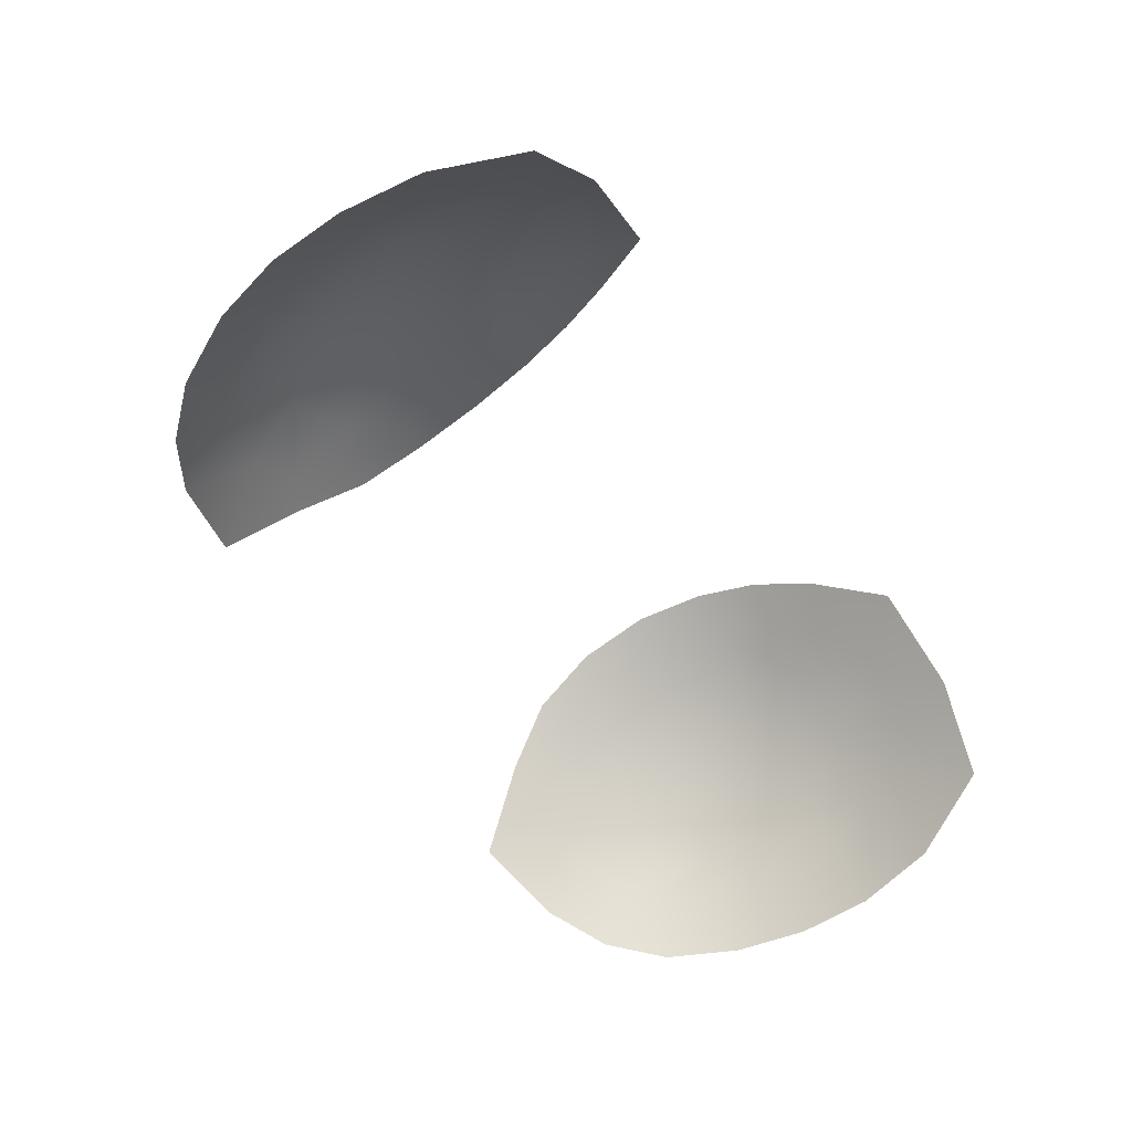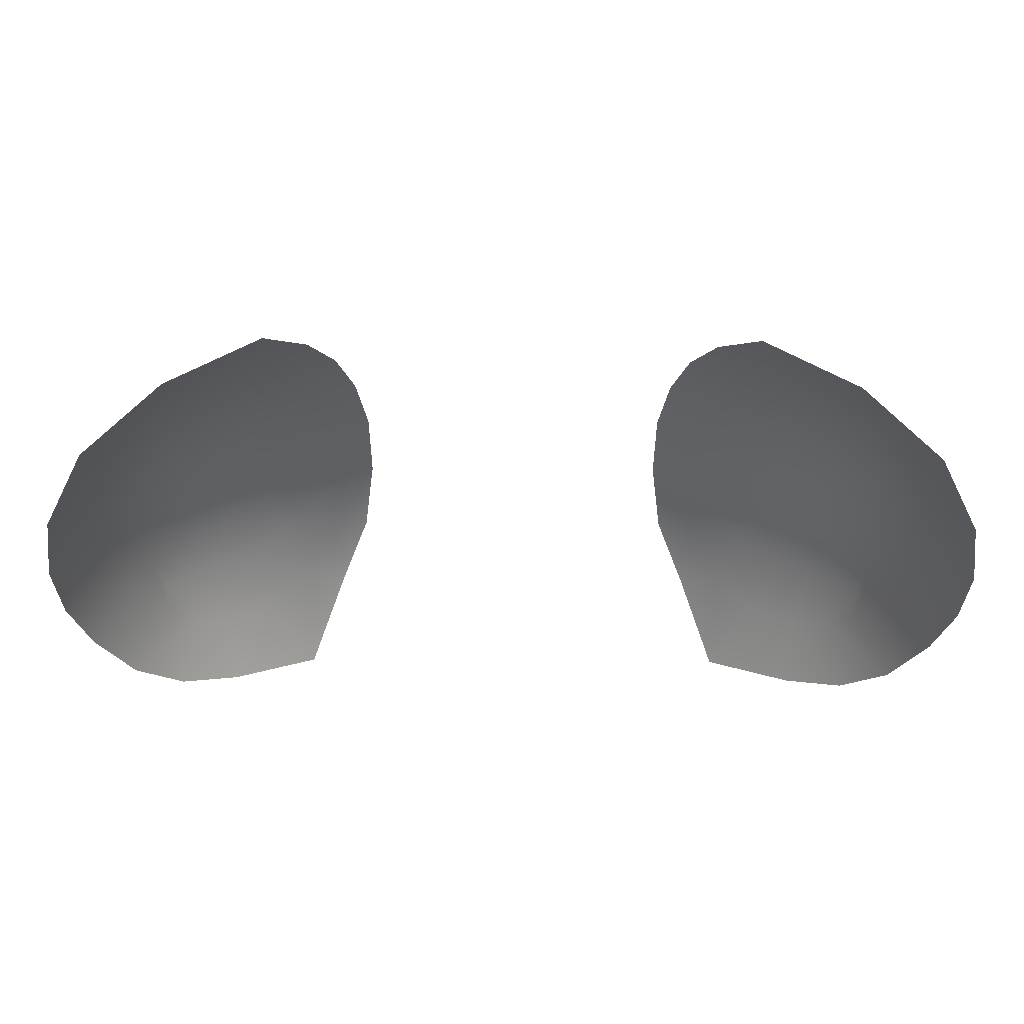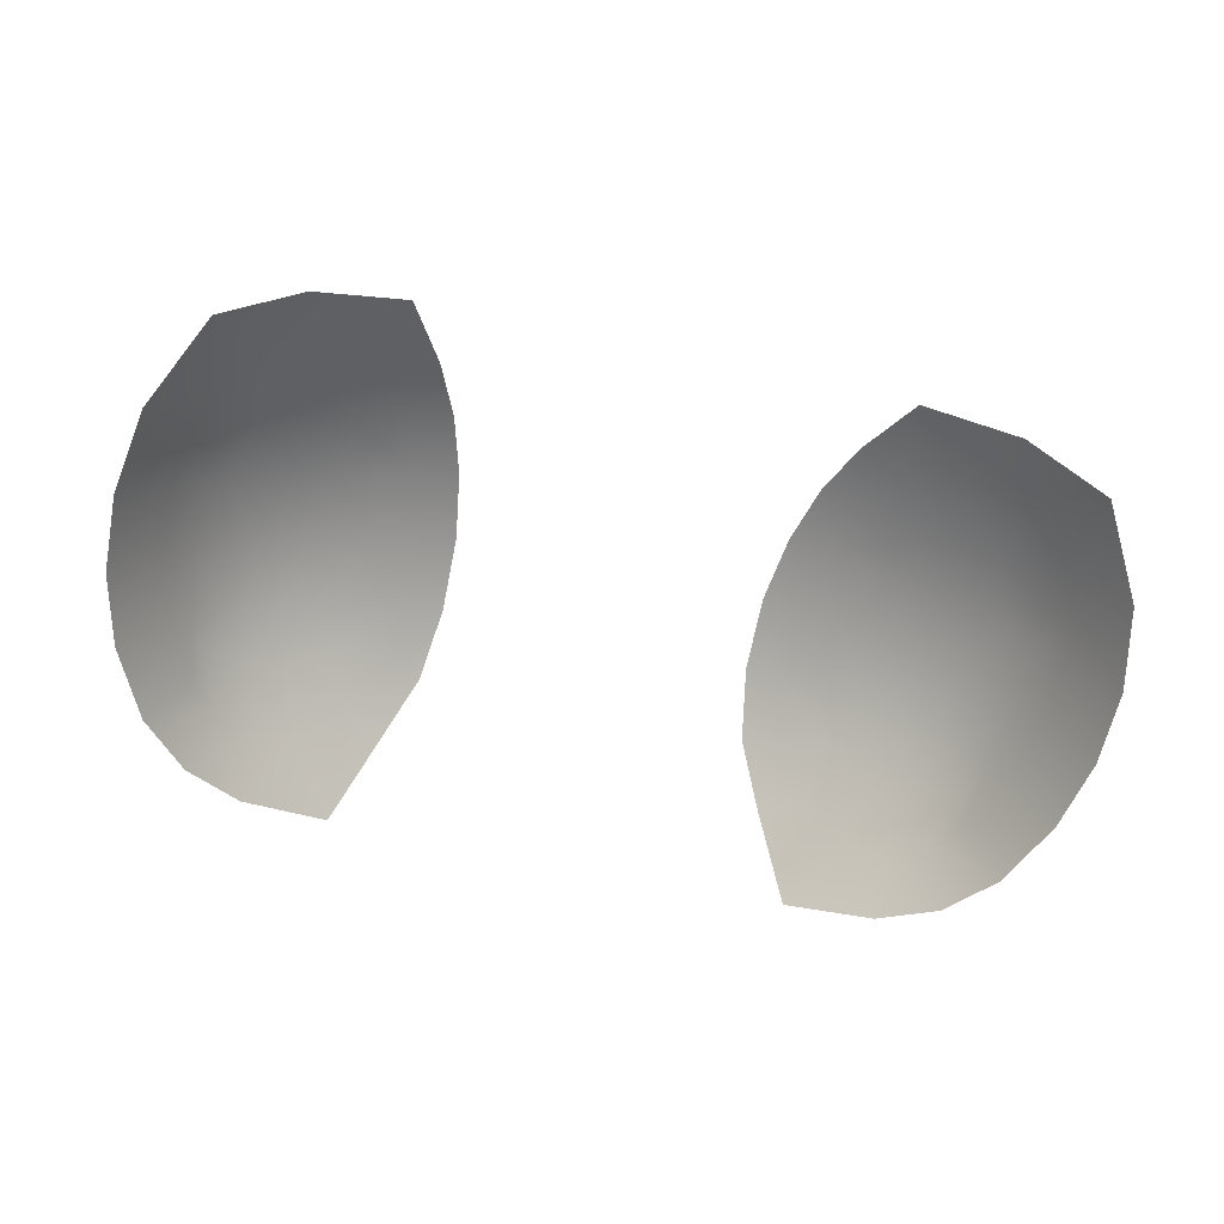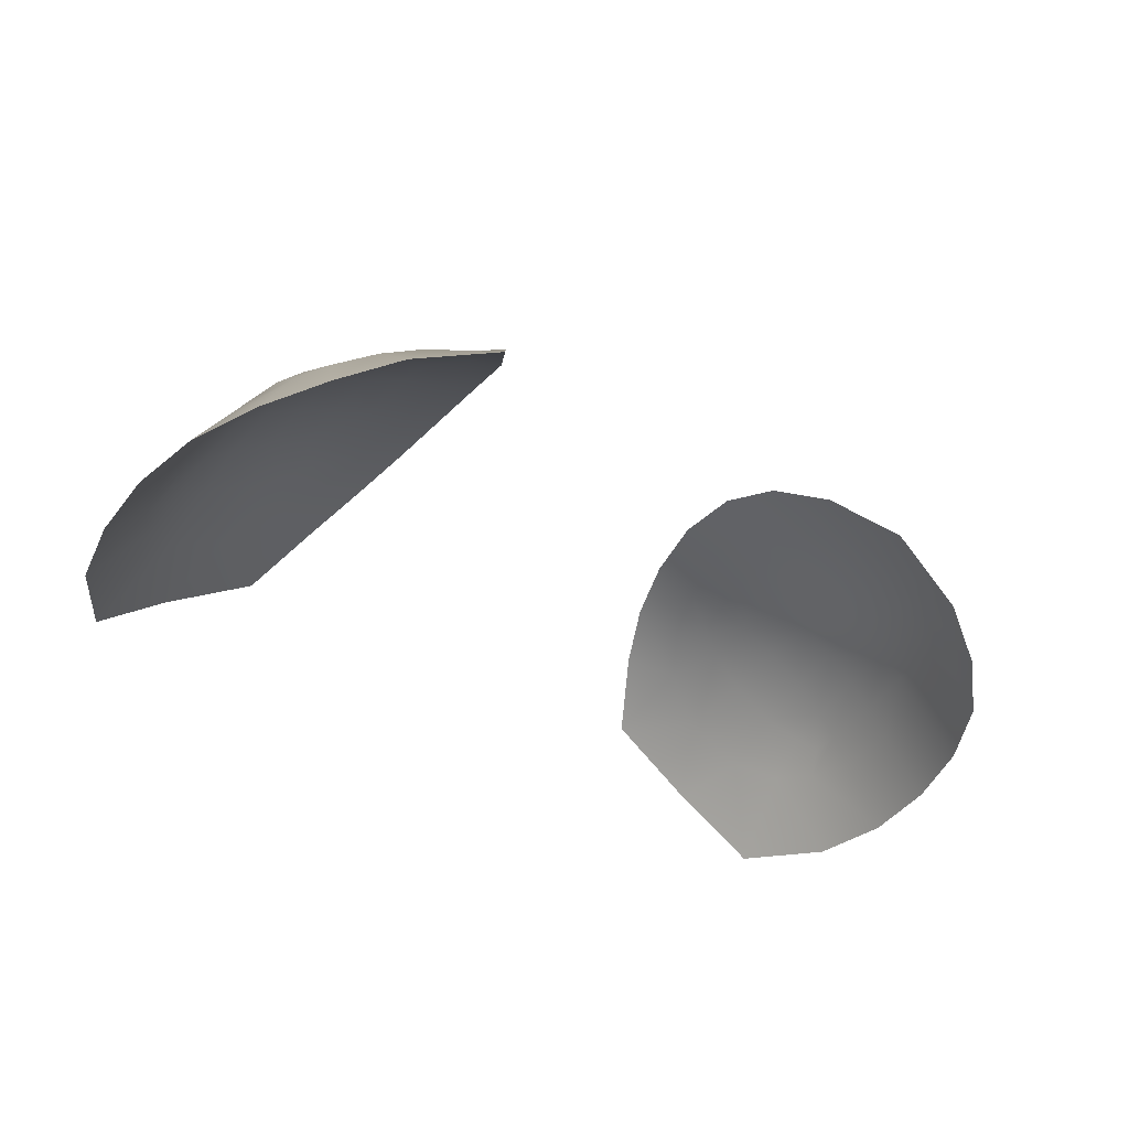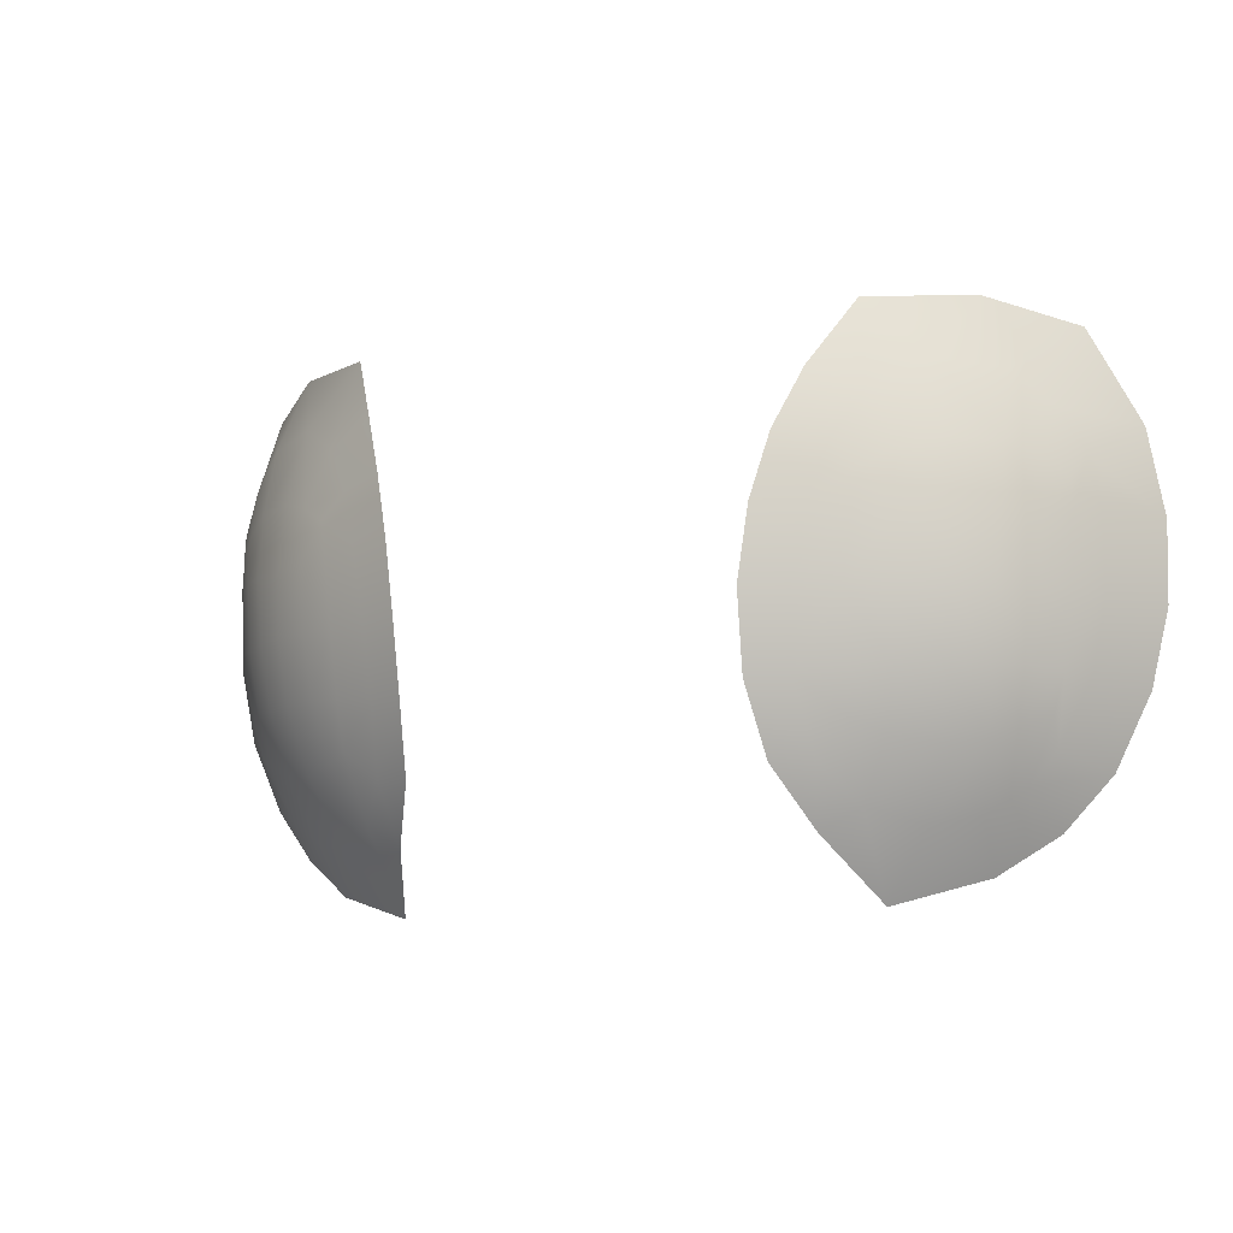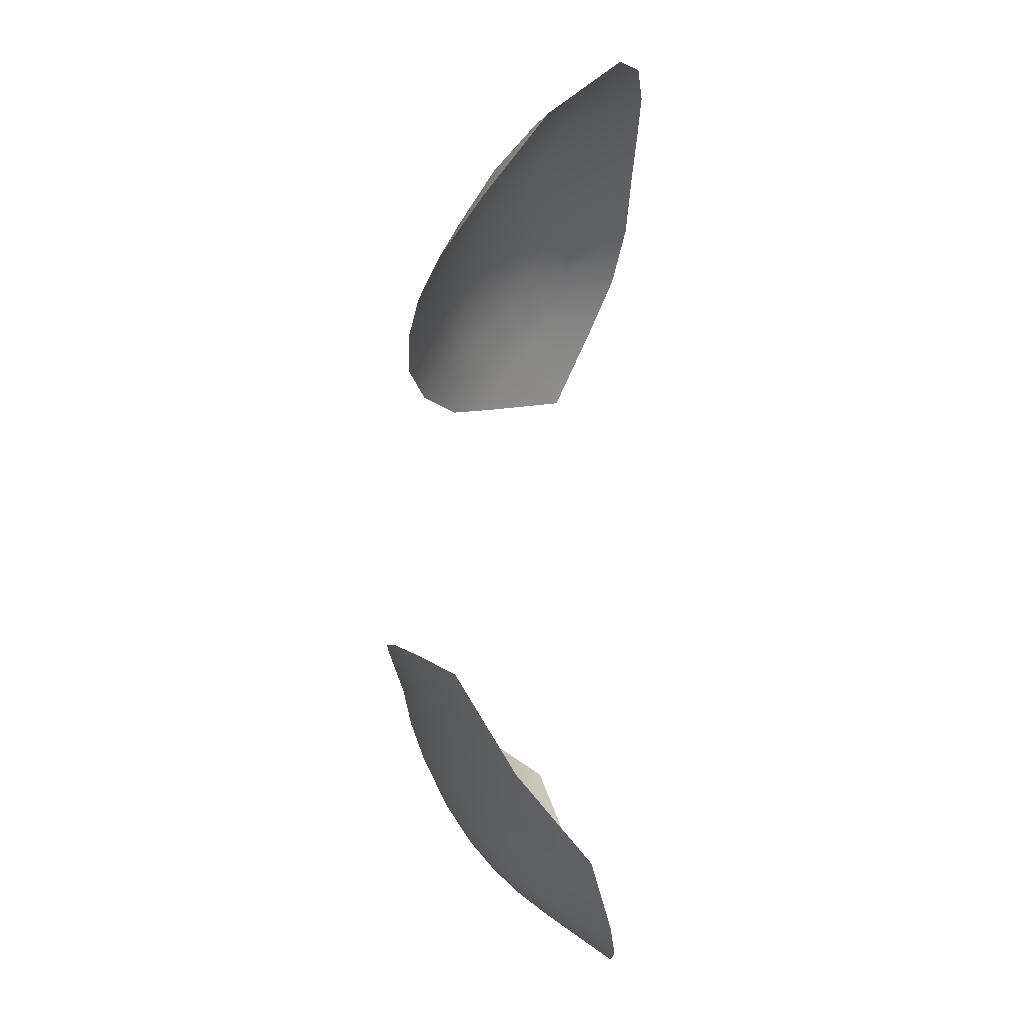
<metadata>
{"format":"obj","ext":"obj","renderer":"f3d","projection":"perspective","resolution":1024,"background":"white","views":[{"elev":-61.1,"azim":124.2,"up":"+Z"},{"elev":58.2,"azim":-179.6,"up":"+Y"},{"elev":-65.8,"azim":167.9,"up":"+Z"},{"elev":-40.9,"azim":-32.7,"up":"+Z"},{"elev":-10.5,"azim":23.5,"up":"+Y"},{"elev":71.4,"azim":92.8,"up":"+Y"}]}
</metadata>
<code>
g pm0743_00_OffsetEyeASkin_tx
v -0.01683 0.1426 0.04059
v -0.0144 0.1379 0.04358
v -0.01771 0.1364 0.04246
v -0.01282 0.1338 0.04519
v -0.02098 0.1385 0.04009
v -0.02312 0.1431 0.03643
v -0.02493 0.1381 0.0374
v -0.02817 0.1419 0.03155
v -0.02735 0.1359 0.03573
v -0.03127 0.1358 0.02998
v -0.02483 0.1334 0.03895
v -0.02872 0.1332 0.03484
v -0.03223 0.1301 0.02942
v -0.02685 0.1325 0.03728
v -0.02938 0.1297 0.03412
v -0.0321 0.1248 0.02943
v -0.01589 0.1332 0.04388
v -0.01943 0.1326 0.04264
v -0.01478 0.1295 0.04468
v -0.01172 0.1295 0.04603
v -0.0218 0.1334 0.04111
v -0.01762 0.1315 0.04366
v -0.01382 0.1247 0.04497
v -0.01104 0.1247 0.0462
v -0.01718 0.1291 0.04398
v -0.01945 0.129 0.043
v -0.02206 0.129 0.04152
v -0.02471 0.1291 0.0396
v -0.01353 0.1197 0.04417
v -0.01098 0.1195 0.04522
v -0.01665 0.1247 0.044
v -0.02202 0.1247 0.04132
v -0.02666 0.1293 0.03774
v -0.01417 0.1152 0.04212
v -0.01165 0.1149 0.04304
v -0.01357 0.1111 0.04009
v -0.01617 0.1125 0.03959
v -0.016 0.1071 0.0348
v -0.01656 0.1171 0.04219
v -0.01649 0.1201 0.04326
v -0.01819 0.1164 0.04107
v -0.01936 0.1115 0.03712
v -0.02184 0.1088 0.0323
v -0.01887 0.1203 0.04223
v -0.02072 0.116 0.03931
v -0.02222 0.1122 0.03563
v -0.02558 0.1114 0.03057
v -0.0192 0.1246 0.04291
v -0.02161 0.1204 0.04063
v -0.02314 0.1163 0.03784
v -0.02469 0.1138 0.03466
v -0.02863 0.1149 0.0297
v -0.02387 0.1204 0.03902
v -0.02516 0.1171 0.03661
v -0.02631 0.1159 0.0342
v -0.03095 0.1198 0.02955
v -0.0244 0.1247 0.03958
v -0.02576 0.1204 0.03738
v -0.02647 0.1179 0.03566
v -0.02718 0.1203 0.03576
v -0.02838 0.1202 0.03379
v -0.02931 0.1249 0.03387
v -0.02632 0.1248 0.03779
v -0.02788 0.1249 0.03595
v -0.02807 0.1294 0.03608
v -0.028 0.1315 0.03613
v 0.01683 0.1426 0.04059
v 0.01771 0.1364 0.04246
v 0.0144 0.1379 0.04358
v 0.01282 0.1338 0.04519
v 0.02098 0.1385 0.04009
v 0.02312 0.1431 0.03643
v 0.02493 0.1381 0.0374
v 0.02817 0.1419 0.03155
v 0.02735 0.1359 0.03573
v 0.03127 0.1358 0.02998
v 0.02483 0.1334 0.03895
v 0.02872 0.1332 0.03484
v 0.03223 0.1301 0.02942
v 0.02685 0.1325 0.03728
v 0.02938 0.1297 0.03412
v 0.0321 0.1248 0.02943
v 0.01589 0.1332 0.04388
v 0.01943 0.1326 0.04264
v 0.01478 0.1295 0.04468
v 0.01172 0.1295 0.04603
v 0.0218 0.1334 0.04111
v 0.01762 0.1315 0.04366
v 0.01382 0.1247 0.04497
v 0.01104 0.1247 0.0462
v 0.01718 0.1291 0.04398
v 0.01945 0.129 0.043
v 0.02206 0.129 0.04152
v 0.02471 0.1291 0.0396
v 0.01353 0.1197 0.04417
v 0.01098 0.1195 0.04522
v 0.01665 0.1247 0.044
v 0.02202 0.1247 0.04132
v 0.02666 0.1293 0.03774
v 0.01417 0.1152 0.04212
v 0.01165 0.1149 0.04304
v 0.01357 0.1111 0.04009
v 0.01617 0.1125 0.03959
v 0.016 0.1071 0.0348
v 0.01656 0.1171 0.04219
v 0.01649 0.1201 0.04326
v 0.01819 0.1164 0.04107
v 0.01936 0.1115 0.03712
v 0.02184 0.1088 0.0323
v 0.01887 0.1203 0.04223
v 0.02072 0.116 0.03931
v 0.02222 0.1122 0.03563
v 0.02558 0.1114 0.03057
v 0.0192 0.1246 0.04291
v 0.02161 0.1204 0.04064
v 0.02314 0.1163 0.03784
v 0.02469 0.1138 0.03466
v 0.02863 0.1149 0.0297
v 0.02387 0.1204 0.03903
v 0.02516 0.1171 0.03661
v 0.02631 0.1159 0.0342
v 0.03095 0.1198 0.02955
v 0.0244 0.1247 0.03958
v 0.02576 0.1204 0.03738
v 0.02647 0.1179 0.03566
v 0.02719 0.1203 0.03576
v 0.02838 0.1202 0.03379
v 0.02931 0.1249 0.03387
v 0.02632 0.1248 0.03779
v 0.02788 0.1249 0.03595
v 0.02807 0.1294 0.03608
v 0.028 0.1315 0.03613
g pm0743_00_OffsetEyeASkin_tx_0
f 3 2 1
f 2 3 4
f 5 3 1
f 1 6 5
f 6 7 5
f 7 6 8
f 9 7 8
f 9 8 10
f 7 11 5
f 7 9 11
f 12 9 10
f 12 10 13
f 9 14 11
f 9 12 14
f 15 12 13
f 15 13 16
f 3 17 4
f 3 5 18
f 3 18 17
f 4 17 19
f 20 4 19
f 11 21 5
f 5 21 18
f 18 22 17
f 19 17 22
f 20 19 23
f 24 20 23
f 25 19 22
f 23 19 25
f 22 18 26
f 25 22 26
f 18 21 27
f 26 18 27
f 11 28 21
f 28 27 21
f 24 23 29
f 30 24 29
f 31 23 25
f 25 26 31
f 29 23 31
f 27 32 26
f 32 27 28
f 33 28 11
f 14 33 11
f 29 34 30
f 34 35 30
f 35 34 36
f 34 37 36
f 36 37 38
f 34 29 39
f 34 39 37
f 29 40 39
f 40 29 31
f 41 39 40
f 39 41 37
f 37 42 38
f 43 38 42
f 44 40 31
f 44 41 40
f 41 45 37
f 45 42 37
f 45 41 44
f 46 43 42
f 47 43 46
f 48 44 31
f 26 48 31
f 32 48 26
f 49 44 48
f 49 45 44
f 32 49 48
f 42 45 50
f 50 45 49
f 46 42 50
f 51 47 46
f 52 47 51
f 53 49 32
f 53 50 49
f 46 50 54
f 51 46 54
f 54 50 53
f 55 52 51
f 56 52 55
f 57 53 32
f 57 32 28
f 57 28 33
f 58 53 57
f 58 54 53
f 51 54 59
f 55 51 59
f 60 59 54
f 59 60 55
f 58 60 54
f 61 56 55
f 60 61 55
f 16 56 61
f 62 16 61
f 62 61 60
f 62 15 16
f 63 58 57
f 63 57 33
f 64 60 58
f 64 62 60
f 63 64 58
f 65 15 62
f 64 65 62
f 65 64 63
f 33 65 63
f 12 15 65
f 66 65 33
f 66 12 65
f 14 66 33
f 12 66 14
f 69 68 67
f 68 69 70
f 68 71 67
f 72 67 71
f 73 72 71
f 72 73 74
f 73 75 74
f 74 75 76
f 77 73 71
f 75 73 77
f 75 78 76
f 76 78 79
f 80 75 77
f 78 75 80
f 78 81 79
f 79 81 82
f 83 68 70
f 71 68 84
f 84 68 83
f 83 70 85
f 70 86 85
f 87 77 71
f 87 71 84
f 88 84 83
f 83 85 88
f 85 86 89
f 86 90 89
f 85 91 88
f 85 89 91
f 84 88 92
f 88 91 92
f 87 84 93
f 84 92 93
f 94 77 87
f 93 94 87
f 89 90 95
f 90 96 95
f 89 97 91
f 92 91 97
f 89 95 97
f 98 93 92
f 93 98 94
f 94 99 77
f 99 80 77
f 100 95 96
f 101 100 96
f 100 101 102
f 103 100 102
f 103 102 104
f 95 100 105
f 105 100 103
f 106 95 105
f 95 106 97
f 105 107 106
f 107 105 103
f 108 103 104
f 104 109 108
f 106 110 97
f 107 110 106
f 111 107 103
f 108 111 103
f 107 111 110
f 109 112 108
f 109 113 112
f 110 114 97
f 114 92 97
f 114 98 92
f 110 115 114
f 111 115 110
f 115 98 114
f 111 108 116
f 111 116 115
f 108 112 116
f 113 117 112
f 113 118 117
f 115 119 98
f 116 119 115
f 116 112 120
f 112 117 120
f 116 120 119
f 118 121 117
f 118 122 121
f 119 123 98
f 98 123 94
f 94 123 99
f 119 124 123
f 120 124 119
f 120 117 125
f 117 121 125
f 125 126 120
f 126 125 121
f 126 124 120
f 122 127 121
f 127 126 121
f 122 82 127
f 82 128 127
f 127 128 126
f 81 128 82
f 124 129 123
f 123 129 99
f 126 130 124
f 128 130 126
f 130 129 124
f 81 131 128
f 131 130 128
f 130 131 129
f 131 99 129
f 81 78 131
f 131 132 99
f 78 132 131
f 132 80 99
f 132 78 80

</code>
